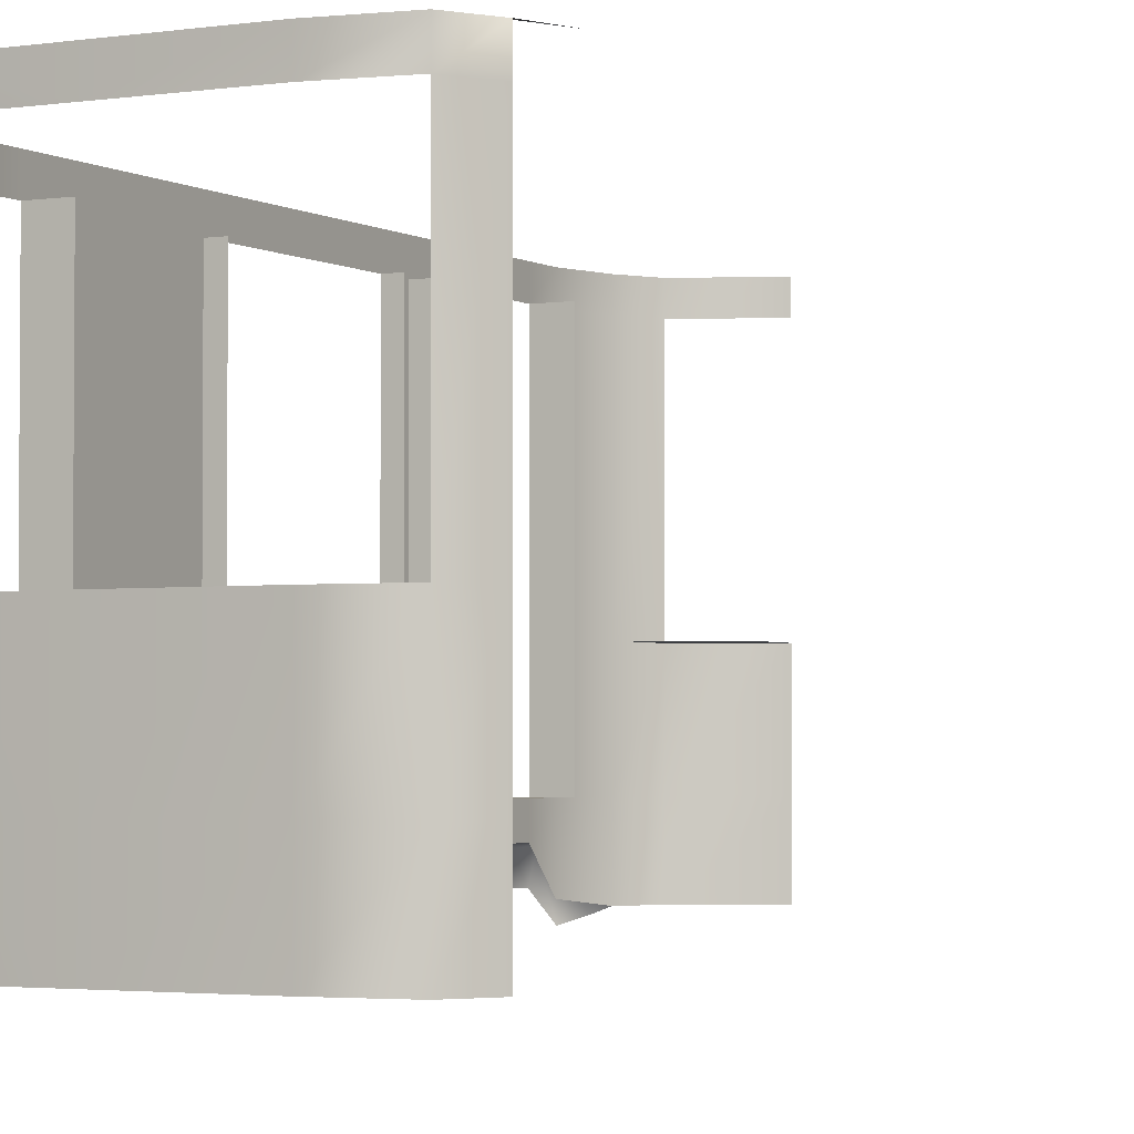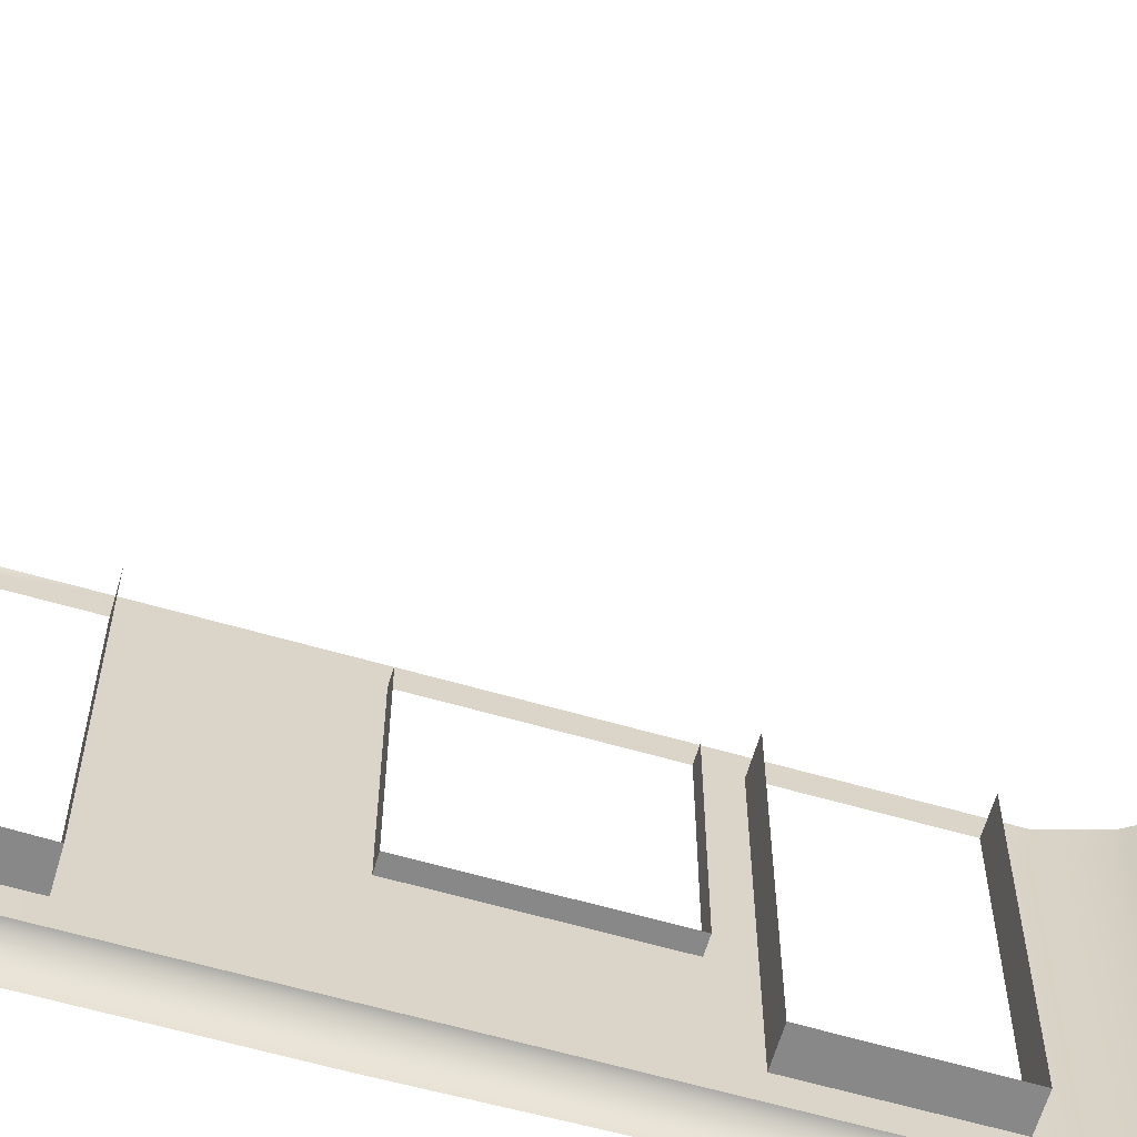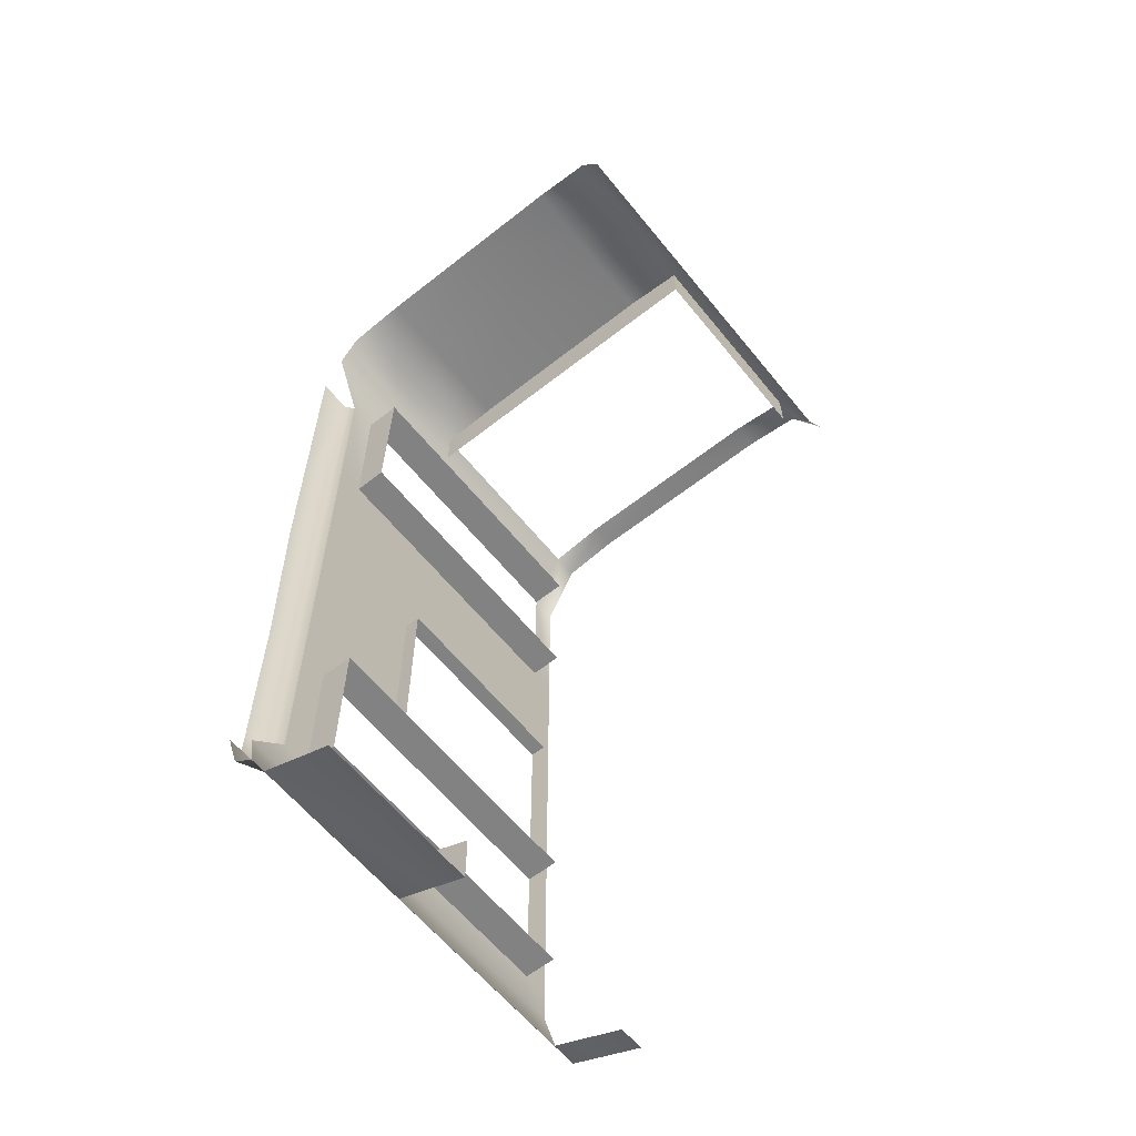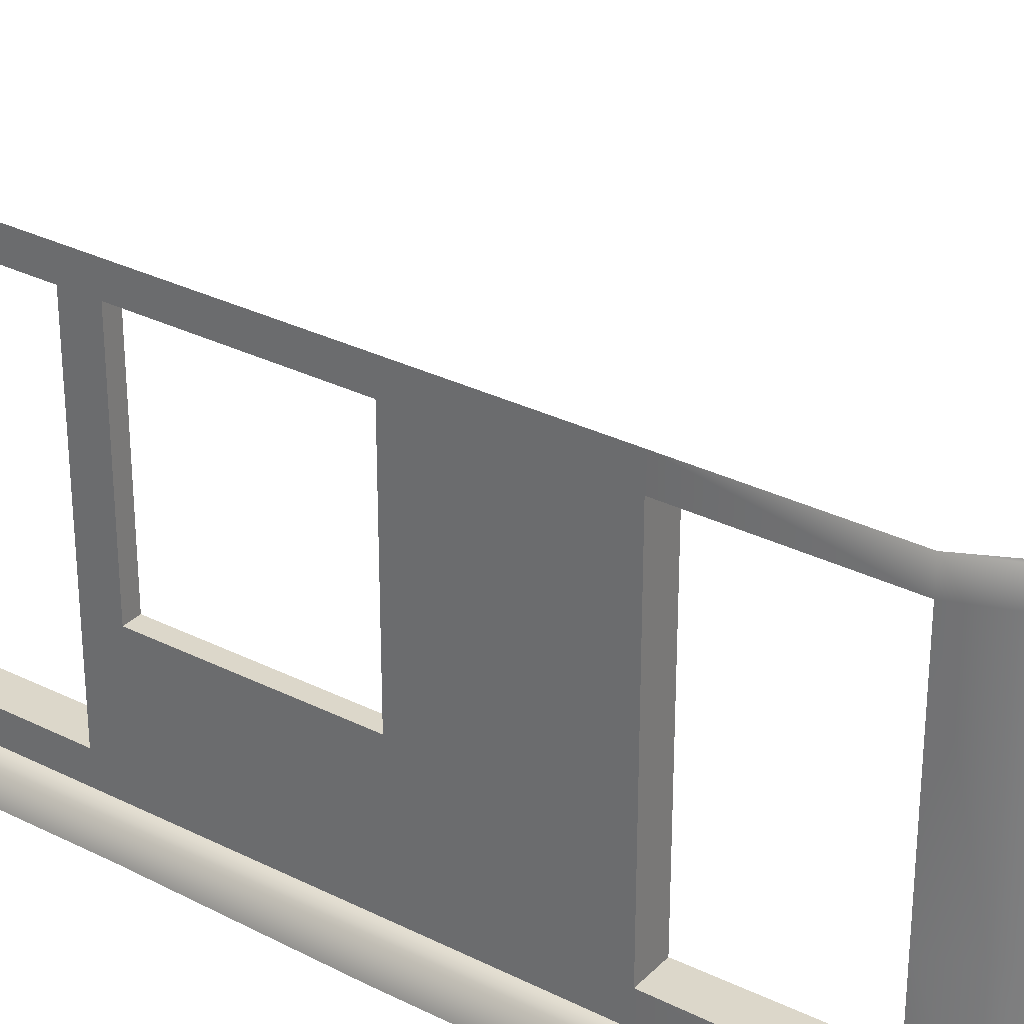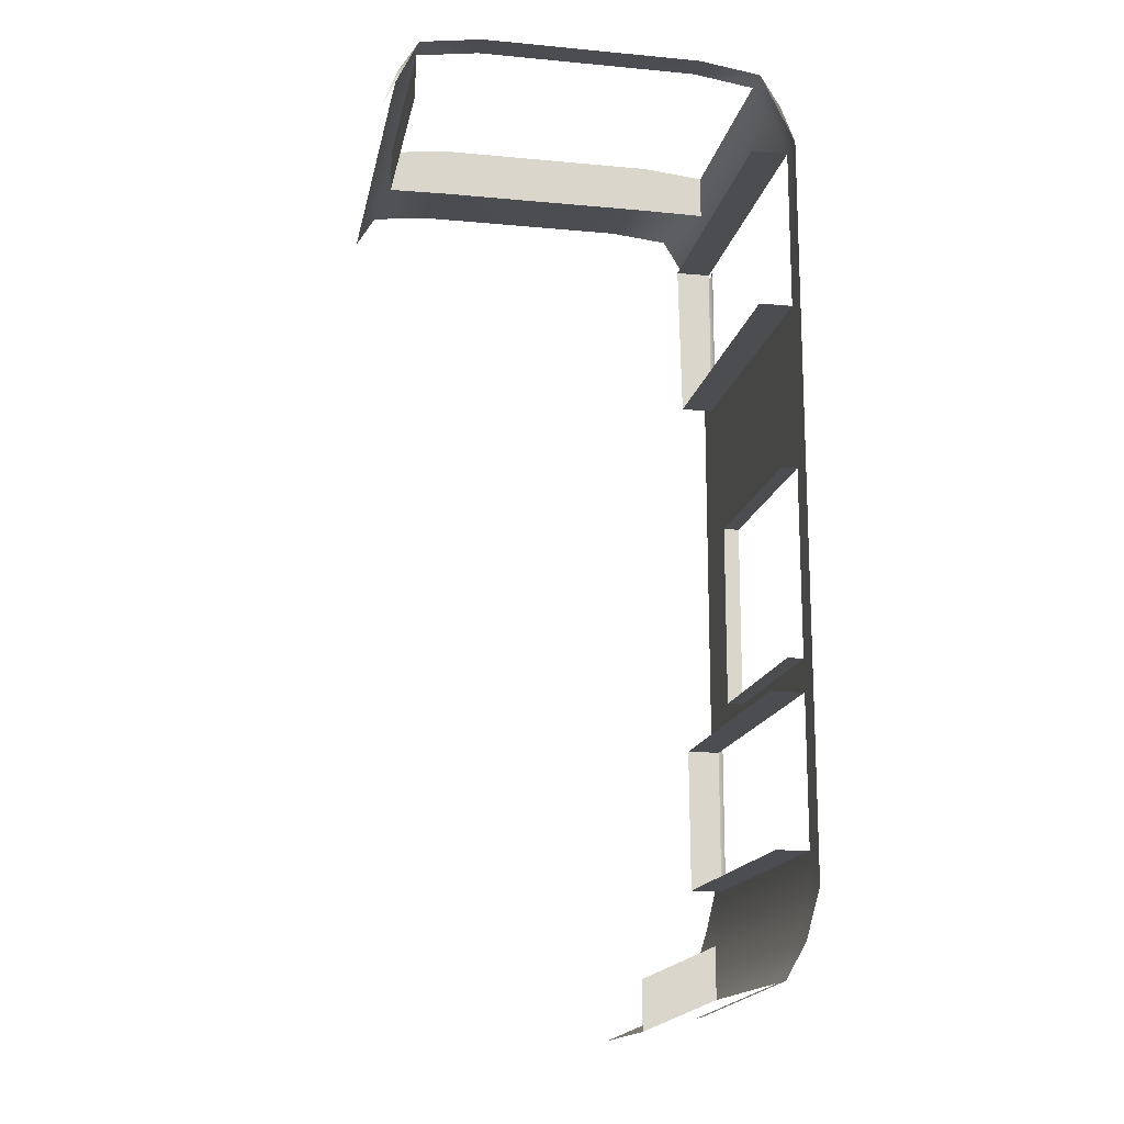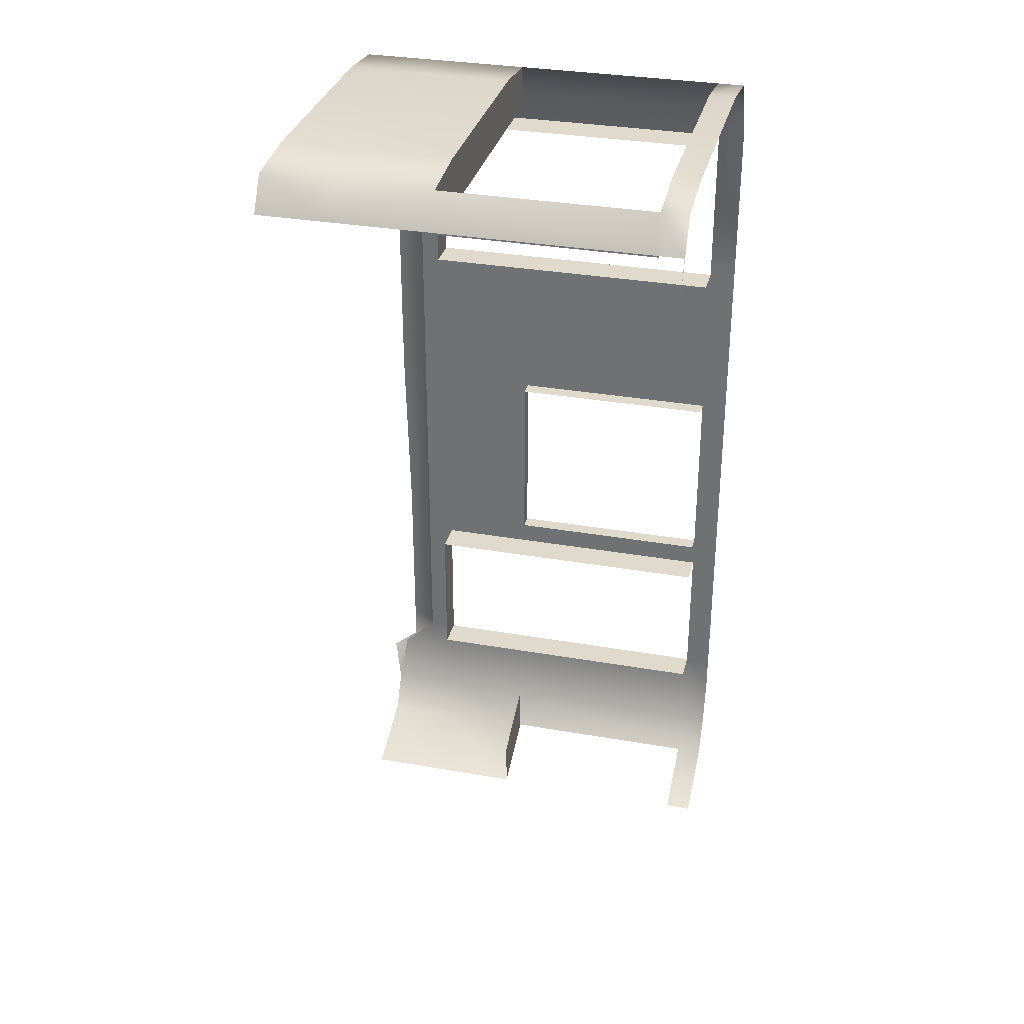
<metadata>
{"format":"obj","ext":"obj","renderer":"f3d","projection":"perspective","resolution":1024,"background":"white","views":[{"elev":-2.6,"azim":28.2,"up":"+Y"},{"elev":-62.7,"azim":73.7,"up":"+Y"},{"elev":-60.8,"azim":38.8,"up":"+Z"},{"elev":30.8,"azim":-54.2,"up":"+Y"},{"elev":-15.9,"azim":169.0,"up":"+Z"},{"elev":32.4,"azim":103.8,"up":"+Z"}]}
</metadata>
<code>
v 205 195 492
v 229 195 452
v 246 195 408
v 0 -292 500
v 131 -292 500
v 131 -205 500
v 131 -205 500
v 0 -205 500
v 0 -292 500
v 131 -292 500
v 205 -292 492
v 205 -205 492
v 205 -205 492
v 131 -205 500
v 131 -292 500
v 205 -292 492
v 229 -292 452
v 229 -205 452
v 229 -205 452
v 205 -205 492
v 205 -292 492
v 0 -205 500
v 131 -205 500
v 131 -88 500
v 131 -88 500
v 0 -88 500
v 0 -205 500
v 131 -205 500
v 205 -205 492
v 205 -88 492
v 205 -88 492
v 131 -88 500
v 131 -205 500
v 205 -205 492
v 229 -205 452
v 229 -88 452
v 229 -88 452
v 205 -88 492
v 205 -205 492
v 205 -88 492
v 229 -88 452
v 229 163 452
v 229 163 452
v 205 163 492
v 205 -88 492
v 0 163 503
v 131 163 503
v 131 195 503
v 131 195 503
v 0 195 503
v 0 163 503
v 131 163 503
v 205 163 492
v 205 195 492
v 205 195 492
v 131 195 503
v 131 163 503
v 205 163 492
v 229 163 452
v 229 195 452
v 229 195 452
v 205 195 492
v 205 163 492
v 0 -88 500
v 131 -88 500
v 131 -88 440
v 131 -88 440
v 0 -88 440
v 0 -88 500
v 131 -88 500
v 205 -88 492
v 205 -88 439
v 205 -88 439
v 131 -88 440
v 131 -88 500
v 205 -88 492
v 205 163 492
v 205 163 439
v 205 163 439
v 205 -88 439
v 205 -88 492
v -205 195 492
v -246 195 408
v -229 195 452
v 0 -292 500
v -131 -205 500
v -131 -292 500
v -131 -205 500
v 0 -292 500
v 0 -205 500
v -131 -292 500
v -205 -205 492
v -205 -292 492
v -205 -205 492
v -131 -292 500
v -131 -205 500
v -205 -292 492
v -229 -205 452
v -229 -292 452
v -229 -205 452
v -205 -292 492
v -205 -205 492
v 0 -205 500
v -131 -88 500
v -131 -205 500
v -131 -88 500
v 0 -205 500
v 0 -88 500
v -131 -205 500
v -205 -88 492
v -205 -205 492
v -205 -88 492
v -131 -205 500
v -131 -88 500
v -205 -205 492
v -229 -88 452
v -229 -205 452
v -229 -88 452
v -205 -205 492
v -205 -88 492
v -205 -88 492
v -229 163 452
v -229 -88 452
v -229 163 452
v -205 -88 492
v -205 163 492
v 0 163 503
v -131 195 503
v -131 163 503
v -131 195 503
v 0 163 503
v 0 195 503
v -131 163 503
v -205 195 492
v -205 163 492
v -205 195 492
v -131 163 503
v -131 195 503
v -205 163 492
v -229 195 452
v -229 163 452
v -229 195 452
v -205 163 492
v -205 195 492
v -229 -292 452
v -246 -205 408
v -246 -239 408
v -246 -205 408
v -229 -292 452
v -229 -205 452
v -246 -239 408
v -246 -205 211
v -246 -239 211
v -246 -205 211
v -246 -239 408
v -246 -205 408
v -246 -239 211
v -246 -205 10
v -246 -239 10
v -246 -205 10
v -246 -239 211
v -246 -205 211
v -246 -239 10
v -246 -205 -215
v -246 -239 -215
v -246 -205 -215
v -246 -239 10
v -246 -205 10
v -246 -239 -215
v -246 -205 -254
v -246 -239 -254
v -246 -205 -254
v -246 -239 -215
v -246 -205 -215
v -246 -239 -254
v -246 -205 -431
v -246 -239 -431
v -246 -205 -431
v -246 -239 -254
v -246 -205 -254
v -246 -239 -431
v -246 -205 -473
v -246 -282 -473
v -246 -205 -473
v -246 -239 -431
v -246 -205 -431
v -246 -282 -473
v -229 -205 -532
v -229 -289 -532
v -229 -205 -532
v -246 -282 -473
v -246 -205 -473
v -229 -205 452
v -246 -88 408
v -246 -205 408
v -246 -88 408
v -229 -205 452
v -229 -88 452
v -246 -205 211
v -246 -88 10
v -246 -205 10
v -246 -88 10
v -246 -205 211
v -246 -88 211
v -246 -205 10
v -246 -88 -215
v -246 -205 -215
v -246 -88 -215
v -246 -205 10
v -246 -88 10
v -246 -205 -215
v -246 -88 -254
v -246 -205 -254
v -246 -88 -254
v -246 -205 -215
v -246 -88 -215
v -246 -205 -431
v -246 -88 -473
v -246 -205 -473
v -246 -88 -473
v -246 -205 -431
v -246 -88 -431
v -246 -205 -473
v -229 -88 -532
v -229 -205 -532
v -229 -88 -532
v -246 -205 -473
v -246 -88 -473
v -229 -88 452
v -246 163 408
v -246 -88 408
v -246 163 408
v -229 -88 452
v -229 163 452
v -246 -88 211
v -246 163 10
v -246 -88 10
v -246 163 10
v -246 -88 211
v -246 163 211
v -246 -88 -215
v -246 163 -254
v -246 -88 -254
v -246 163 -254
v -246 -88 -215
v -246 163 -215
v -246 -88 -431
v -246 163 -473
v -246 -88 -473
v -246 163 -473
v -246 -88 -431
v -246 163 -431
v -246 -88 -473
v -229 163 -532
v -229 -88 -532
v -229 163 -532
v -246 -88 -473
v -246 163 -473
v -229 163 452
v -246 195 408
v -246 163 408
v -246 195 408
v -229 163 452
v -229 195 452
v -246 163 408
v -246 195 211
v -246 163 211
v -246 195 211
v -246 163 408
v -246 195 408
v -246 163 211
v -246 195 10
v -246 163 10
v -246 195 10
v -246 163 211
v -246 195 211
v -246 163 10
v -246 195 -215
v -246 163 -215
v -246 195 -215
v -246 163 10
v -246 195 10
v -246 163 -215
v -246 195 -254
v -246 163 -254
v -246 195 -254
v -246 163 -215
v -246 195 -215
v -246 163 -254
v -246 195 -431
v -246 163 -431
v -246 195 -431
v -246 163 -254
v -246 195 -254
v -246 163 -431
v -246 195 -473
v -246 163 -473
v -246 195 -473
v -246 163 -431
v -246 195 -431
v -246 163 -473
v -229 195 -532
v -229 163 -532
v -229 195 -532
v -246 163 -473
v -246 195 -473
v -229 -289 -532
v -205 -205 -574
v -205 -289 -574
v -205 -205 -574
v -229 -289 -532
v -229 -205 -532
v -205 -289 -574
v -115 -205 -612
v -115 -289 -612
v -115 -205 -612
v -205 -289 -574
v -205 -205 -574
v -229 -205 -532
v -205 -88 -574
v -205 -205 -574
v -205 -88 -574
v -229 -205 -532
v -229 -88 -532
v -205 -205 -574
v -115 -88 -612
v -115 -205 -612
v -115 -88 -612
v -205 -205 -574
v -205 -88 -574
v -229 -88 -532
v -205 163 -574
v -205 -88 -574
v -205 163 -574
v -229 -88 -532
v -229 163 -532
v -229 163 -532
v -205 195 -574
v -205 163 -574
v -205 195 -574
v -229 163 -532
v -229 195 -532
v -205 163 -574
v -115 195 -612
v -115 163 -612
v -115 195 -612
v -205 163 -574
v -205 195 -574
v 0 -88 500
v -131 -88 440
v -131 -88 500
v -131 -88 440
v 0 -88 500
v 0 -88 440
v -131 -88 500
v -205 -88 439
v -205 -88 492
v -205 -88 439
v -131 -88 500
v -131 -88 440
v -205 -88 -574
v -115 -88 -551
v -115 -88 -612
v -115 -88 -551
v -205 -88 -574
v -205 -88 -511
v -246 -205 -254
v -207 -205 -431
v -246 -205 -431
v -207 -205 -431
v -246 -205 -254
v -206 -205 -254
v -246 -88 -254
v -206 -205 -254
v -246 -205 -254
v -206 -205 -254
v -246 -88 -254
v -206 -88 -254
v -246 -205 -431
v -207 -88 -431
v -246 -88 -431
v -207 -88 -431
v -246 -205 -431
v -207 -205 -431
v -246 163 -254
v -206 -88 -254
v -246 -88 -254
v -206 -88 -254
v -246 163 -254
v -206 163 -254
v -246 -88 -431
v -207 163 -431
v -246 163 -431
v -207 163 -431
v -246 -88 -431
v -207 -88 -431
v -246 -205 408
v -206 -205 211
v -246 -205 211
v -206 -205 211
v -246 -205 408
v -202 -205 408
v -246 -88 408
v -202 -205 408
v -246 -205 408
v -202 -205 408
v -246 -88 408
v -202 -88 408
v -246 -205 211
v -206 -88 211
v -246 -88 211
v -206 -88 211
v -246 -205 211
v -206 -205 211
v -246 163 408
v -202 -88 408
v -246 -88 408
v -202 -88 408
v -246 163 408
v -202 163 408
v -246 -88 211
v -206 163 211
v -246 163 211
v -206 163 211
v -246 -88 211
v -206 -88 211
v -246 -88 10
v -227 -88 -215
v -246 -88 -215
v -227 -88 -215
v -246 -88 10
v -227 -88 10
v -246 163 10
v -227 -88 10
v -246 -88 10
v -227 -88 10
v -246 163 10
v -227 163 10
v -246 -88 -215
v -227 163 -215
v -246 163 -215
v -227 163 -215
v -246 -88 -215
v -227 -88 -215
v -246 -239 10
v -262 -243 10
v -246 -239 211
v -246 -239 211
v -262 -243 10
v -262 -243 211
v -262 -243 426
v -246 -239 408
v -262 -243 211
v -246 -239 211
v -262 -243 211
v -246 -239 408
v -262 -243 10
v -270 -279 10
v -262 -243 211
v -262 -243 211
v -270 -279 10
v -270 -279 211
v -270 -279 448
v -262 -243 426
v -270 -279 211
v -270 -279 211
v -262 -243 426
v -262 -243 211
v -246 -239 -215
v -262 -243 -215
v -246 -239 10
v -262 -243 10
v -246 -239 10
v -262 -243 -215
v -262 -243 -215
v -270 -274 -215
v -262 -243 10
v -270 -279 10
v -262 -243 10
v -270 -274 -215
v -246 -239 -254
v -262 -243 -254
v -246 -239 -215
v -262 -243 -215
v -246 -239 -215
v -262 -243 -254
v -262 -243 -254
v -270 -274 -254
v -262 -243 -215
v -270 -274 -215
v -262 -243 -215
v -270 -274 -254
v -246 -239 -431
v -262 -243 -431
v -246 -239 -254
v -262 -243 -254
v -246 -239 -254
v -262 -243 -431
v -262 -243 -431
v -270 -274 -431
v -262 -243 -254
v -270 -274 -254
v -262 -243 -254
v -270 -274 -431
v -246 -239 -473
v -262 -243 -473
v -246 -239 -431
v -262 -243 -431
v -246 -239 -431
v -262 -243 -473
v -262 -243 -473
v -270 -274 -473
v -262 -243 -431
v -270 -274 -431
v -262 -243 -431
v -270 -274 -473
v -229 -289 -532
v -246 -296 -527
v -246 -239 -473
v -262 -243 -473
v -246 -239 -473
v -246 -296 -527
v -246 -296 -527
v -254 -303 -489
v -262 -243 -473
v -270 -274 -473
v -262 -243 -473
v -254 -303 -489
f 1 2 3
f 4 5 6
f 7 8 9
f 10 11 12
f 13 14 15
f 16 17 18
f 19 20 21
f 22 23 24
f 25 26 27
f 28 29 30
f 31 32 33
f 34 35 36
f 37 38 39
f 40 41 42
f 43 44 45
f 46 47 48
f 49 50 51
f 52 53 54
f 55 56 57
f 58 59 60
f 61 62 63
f 64 65 66
f 67 68 69
f 70 71 72
f 73 74 75
f 76 77 78
f 79 80 81
f 82 83 84
f 85 86 87
f 88 89 90
f 91 92 93
f 94 95 96
f 97 98 99
f 100 101 102
f 103 104 105
f 106 107 108
f 109 110 111
f 112 113 114
f 115 116 117
f 118 119 120
f 121 122 123
f 124 125 126
f 127 128 129
f 130 131 132
f 133 134 135
f 136 137 138
f 139 140 141
f 142 143 144
f 145 146 147
f 148 149 150
f 151 152 153
f 154 155 156
f 157 158 159
f 160 161 162
f 163 164 165
f 166 167 168
f 169 170 171
f 172 173 174
f 175 176 177
f 178 179 180
f 181 182 183
f 184 185 186
f 187 188 189
f 190 191 192
f 193 194 195
f 196 197 198
f 199 200 201
f 202 203 204
f 205 206 207
f 208 209 210
f 211 212 213
f 214 215 216
f 217 218 219
f 220 221 222
f 223 224 225
f 226 227 228
f 229 230 231
f 232 233 234
f 235 236 237
f 238 239 240
f 241 242 243
f 244 245 246
f 247 248 249
f 250 251 252
f 253 254 255
f 256 257 258
f 259 260 261
f 262 263 264
f 265 266 267
f 268 269 270
f 271 272 273
f 274 275 276
f 277 278 279
f 280 281 282
f 283 284 285
f 286 287 288
f 289 290 291
f 292 293 294
f 295 296 297
f 298 299 300
f 301 302 303
f 304 305 306
f 307 308 309
f 310 311 312
f 313 314 315
f 316 317 318
f 319 320 321
f 322 323 324
f 325 326 327
f 328 329 330
f 331 332 333
f 334 335 336
f 337 338 339
f 340 341 342
f 343 344 345
f 346 347 348
f 349 350 351
f 352 353 354
f 355 356 357
f 358 359 360
f 361 362 363
f 364 365 366
f 367 368 369
f 370 371 372
f 373 374 375
f 376 377 378
f 379 380 381
f 382 383 384
f 385 386 387
f 388 389 390
f 391 392 393
f 394 395 396
f 397 398 399
f 400 401 402
f 403 404 405
f 406 407 408
f 409 410 411
f 412 413 414
f 415 416 417
f 418 419 420
f 421 422 423
f 424 425 426
f 427 428 429
f 430 431 432
f 433 434 435
f 436 437 438
f 439 440 441
f 442 443 444
f 445 446 447
f 448 449 450
f 451 452 453
f 454 455 456
f 457 458 459
f 460 461 462
f 463 464 465
f 466 467 468
f 469 470 471
f 472 473 474
f 475 476 477
f 478 479 480
f 481 482 483
f 484 485 486
f 487 488 489
f 490 491 492
f 493 494 495
f 496 497 498
f 499 500 501
f 502 503 504
f 505 506 507
f 508 509 510
f 511 512 513
f 514 515 516
f 517 518 519
f 520 521 522
f 523 524 525
f 526 527 528

</code>
